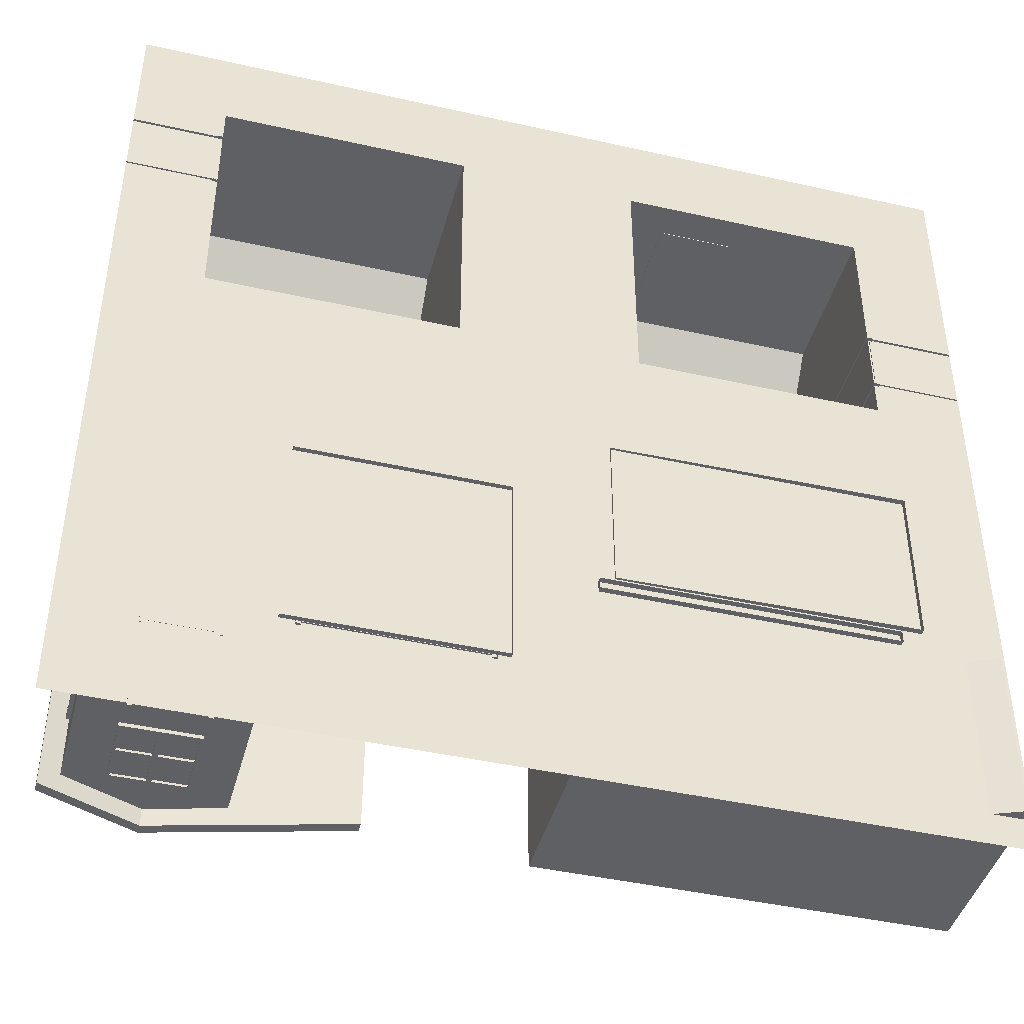
<metadata>
{"format":"obj","ext":"obj","renderer":"f3d","projection":"perspective","resolution":1024,"background":"white","views":[{"elev":-43.5,"azim":-14.9,"up":"+Z"}]}
</metadata>
<code>
o House_Plane.002
v 0 0 0
v -20 0 0
v -15.8 -1e-06 4.202
v -4.202 -1e-06 4.202
v -20 -3e-06 20
v 0 -3e-06 20
v -4.202 -3e-06 15.8
v -15.8 -3e-06 15.8
v -20 -2e-06 14.16
v -15.8 -2e-06 14.16
v -16.01 -0.01146 11.06
v -16.01 -0.01146 13.96
v -15.88 -0.01146 13.96
v -15.88 -0.01146 11.06
v -20 -2e-06 10.86
v -15.8 -2e-06 10.86
v -15.8 7.459 4.202
v -4.202 7.459 4.202
v -4.202 7.459 15.8
v -15.8 7.459 15.8
v -4.202 12.4 10
v -15.8 12.4 10
v -15.8 0.105 14.15
v -20 0.105 14.15
v -15.8 0.105 10.87
v -20 0.105 10.87
v -20 0.105 11.07
v -15.8 0.105 11.07
v -15.8 0.105 13.95
v -15.8 0.03138 11.07
v -15.8 0.03138 13.95
v -20 0.105 13.95
v -20 0.03138 11.07
v -20 0.03138 13.95
v -16.01 4.934 10.89
v -16.01 -0.07187 10.89
v -16.01 4.743 11.06
v -15.74 4.934 10.89
v -15.74 -0.07187 10.89
v -16.01 -0.07187 14.13
v -16.01 4.934 14.13
v -16.01 4.743 13.96
v -15.74 -0.07187 14.13
v -15.74 4.934 14.13
v -15.88 4.743 13.96
v -15.88 4.743 11.06
v -16.67 12.34 10
v -16.67 6.686 3.285
v -3.334 6.686 3.285
v -3.334 12.34 10
v -16.67 12.85 10
v -3.334 12.85 10
v -3.334 7.194 3.285
v -16.67 7.194 3.285
v -16.67 6.686 16.71
v -3.334 6.686 16.71
v -3.334 7.194 16.71
v -16.67 7.194 16.71
v -6.997 9.988 12.76
v -6.997 14.03 12.76
v -6.997 14.03 10.76
v -6.997 9.988 10.76
v -4.997 14.03 10.76
v -4.997 9.988 10.76
v -4.997 14.03 12.76
v -4.997 9.988 12.76
f 1 2 3 4
f 5 6 7 8
f 6 1 4 7
f 9 5 8 10
f 11 12 13 14
f 2 15 16 3
f 4 3 17 18
f 8 7 19 20
f 7 4 18 21 19
f 3 16 10 8 20 22 17
f 9 10 23 24
f 25 26 27 28
f 16 15 26 25
f 10 16 25 23
f 29 28 30 31
f 23 25 28 29
f 24 23 29 32
f 33 34 31 30
f 32 29 31 34
f 28 27 33 30
f 35 36 11 37
f 36 35 38 39
f 40 41 42 12
f 43 44 41 40
f 38 35 41 44
f 41 35 37 42
f 13 45 46 14
f 37 11 14 46
f 12 42 45 13
f 42 37 46 45
f 47 48 49 50
f 51 52 53 54
f 49 48 54 53
f 55 56 57 58
f 50 49 53 52
f 47 55 58 51
f 48 47 51 54
f 56 50 52 57
f 58 57 52 51
f 55 47 50 56
f 59 60 61 62
f 62 61 63 64
f 64 63 65 66
f 66 65 60 59
f 63 61 60 65
o House.001_Plane.003
v -11.16 1e-06 -4.202
v -11.16 3e-06 -15.8
v -11.16 11.31 -15.8
v -11.16 11.31 -4.202
v -18.25 3e-06 -15.8
v -18.25 1e-06 -4.202
v -18.25 10.75 -4.202
v -18.25 10.75 -15.8
v -14.65 12.19 -4.202
v -13.32 3e-06 -15.8
v -16.61 3e-06 -15.8
v -14.65 12.19 -15.8
v -16.61 3e-06 -20
v -16.6 0.105 -15.8
v -16.6 0.105 -20
v -13.33 0.105 -15.8
v -13.33 0.105 -20
v -13.52 0.105 -20
v -13.52 0.105 -15.8
v -13.32 3e-06 -20
v -16.4 0.105 -15.8
v -13.52 0.03139 -15.8
v -16.4 0.03139 -15.8
v -16.4 0.105 -20
v -13.52 0.03139 -20
v -16.4 0.03139 -20
v -11.27 -0.2216 -14.59
v -11.27 5.874 -14.59
v -1.804 5.874 -14.59
v -1.804 -0.2216 -14.59
v -1.804 5.874 -5.344
v -1.804 -0.2216 -5.344
v -11.27 5.874 -5.344
v -11.27 -0.2216 -5.344
v -13.34 4.934 -16.01
v -13.34 -0.07187 -16.01
v -13.51 -0.01146 -16.01
v -13.51 4.743 -16.01
v -13.34 4.934 -15.74
v -13.34 -0.07187 -15.74
v -16.59 -0.07187 -16.01
v -16.59 4.934 -16.01
v -16.42 4.743 -16.01
v -16.42 -0.01146 -16.01
v -16.59 -0.07187 -15.74
v -16.59 4.934 -15.74
v -16.42 -0.01146 -15.88
v -16.42 4.743 -15.88
v -13.51 4.743 -15.88
v -13.51 -0.01146 -15.88
v -10.94 9.795 -10.22
v -10.94 5.734 -10.22
v -10.94 5.783 -10.36
v -10.94 9.64 -10.36
v -11.15 9.795 -10.22
v -11.15 5.734 -10.22
v -10.94 5.734 -12.85
v -10.94 9.795 -12.85
v -10.94 9.64 -12.71
v -10.94 5.783 -12.71
v -11.15 5.734 -12.85
v -11.15 9.795 -12.85
v -11.05 5.783 -12.71
v -11.05 9.64 -12.71
v -11.05 9.64 -10.36
v -11.05 5.783 -10.36
v -14.65 12.14 -16.67
v -5.741 9.648 -16.67
v -5.741 9.648 -3.334
v -14.65 12.14 -3.334
v -14.65 12.64 -16.67
v -14.65 12.64 -3.334
v -5.741 10.16 -3.334
v -5.741 10.16 -16.67
v -19.17 10.28 -16.67
v -19.17 10.28 -3.334
v -19.17 10.79 -3.334
v -19.17 10.79 -16.67
v -17.16 9.988 -6.562
v -17.16 14.03 -6.562
v -16.03 14.03 -6.562
v -16.03 9.988 -6.562
v -16.03 14.03 -5.432
v -16.03 9.988 -5.432
v -17.16 14.03 -5.432
v -17.16 9.988 -5.432
v -2.118 6.916 -5.676
v -2.118 6.916 -14.32
v -2.309 6.916 -14.1
v -2.309 6.916 -5.898
v -11.64 6.916 -5.676
v -11.45 6.916 -5.898
v -11.64 6.916 -14.32
v -11.45 6.916 -14.1
v -2.118 5.874 -5.676
v -2.309 5.874 -5.898
v -2.309 5.874 -14.1
v -2.118 5.874 -14.32
v -11.64 5.874 -5.676
v -11.45 5.874 -5.898
v -11.45 5.874 -14.1
v -11.64 5.874 -14.32
v -2.392 5.532 -14.8
v -2.392 -0.144 -14.8
v -2.631 -0.07549 -14.8
v -2.631 5.339 -14.8
v -2.392 5.532 -14.54
v -2.392 -0.144 -14.54
v -10.58 -0.144 -14.8
v -10.58 5.532 -14.8
v -10.34 5.339 -14.8
v -10.34 -0.07549 -14.8
v -10.58 -0.144 -14.54
v -10.58 5.532 -14.54
v -10.34 -0.07549 -14.67
v -10.34 5.339 -14.67
v -2.631 5.339 -14.67
v -2.631 -0.07549 -14.67
v -2.636 4.693 -14.8
v -10.34 4.693 -14.8
v -10.34 4.693 -15.13
v -2.636 4.693 -15.13
v -2.636 4.693 -14.67
v -10.34 4.693 -14.67
v -2.631 5.339 -15.13
v -10.34 5.339 -15.13
f 67 68 69 70
f 71 72 73 74
f 72 67 70 75 73
f 68 76 77 71 74 78 69
f 79 77 80 81
f 82 83 84 85
f 76 86 83 82
f 77 76 82 80
f 87 85 88 89
f 80 82 85 87
f 81 80 87 90
f 91 92 89 88
f 90 87 89 92
f 85 84 91 88
f 93 94 95 96
f 96 95 97 98
f 98 97 99 100
f 97 95 94 99
f 101 102 103 104
f 102 101 105 106
f 107 108 109 110
f 111 112 108 107
f 105 101 108 112
f 108 101 104 109
f 113 114 115 116
f 104 103 116 115
f 110 109 114 113
f 109 104 115 114
f 117 118 119 120
f 118 117 121 122
f 123 124 125 126
f 127 128 124 123
f 121 117 124 128
f 124 117 120 125
f 129 130 131 132
f 120 119 132 131
f 126 125 130 129
f 125 120 131 130
f 133 134 135 136
f 137 138 139 140
f 135 134 140 139
f 141 142 143 144
f 136 135 139 138
f 133 141 144 137
f 134 133 137 140
f 142 136 138 143
f 144 143 138 137
f 141 133 136 142
f 145 146 147 148
f 148 147 149 150
f 150 149 151 152
f 152 151 146 145
f 149 147 146 151
f 153 154 155 156
f 157 153 156 158
f 154 159 160 155
f 161 162 163 164
f 165 166 162 161
f 164 163 167 168
f 161 164 154 153
f 166 165 157 158
f 162 166 158 156
f 167 163 155 160
f 165 161 153 157
f 164 168 159 154
f 168 167 160 159
f 163 162 156 155
f 169 170 171 172
f 170 169 173 174
f 175 176 177 178
f 179 180 176 175
f 173 169 176 180
f 176 169 172 177
f 181 182 183 184
f 172 171 184 183
f 178 177 182 181
f 185 186 187 188
f 186 185 189 190
f 172 185 188 191
f 186 177 192 187
f 192 191 188 187
f 177 172 191 192
o Plane.002_Plane.003
v -20 3e-06 -20
v -20 0 0
v 0 0 0
v 0 3e-06 -20
f 193 194 195 196
o House.002_Plane.003
v 3e-06 -3e-06 20
v 20 -3e-06 20
v 15.8 -3e-06 15.8
v 4.202 -3e-06 15.8
v 20 0 -3e-06
v -3e-06 -0 3e-06
v 4.202 -1e-06 4.202
v 15.8 -1e-06 4.202
v 20 -1e-06 5.845
v 15.8 -1e-06 5.845
v 16.01 -0.01146 8.943
v 16.01 -0.01146 6.039
v 15.88 -0.01146 6.039
v 15.88 -0.01146 8.943
v 20 -1e-06 9.138
v 15.8 -1e-06 9.138
v 15.8 7.459 15.8
v 4.202 7.459 15.8
v 4.202 7.459 4.202
v 15.8 7.459 4.202
v 4.202 12.4 10
v 15.8 12.4 10
v 15.8 0.105 5.853
v 20 0.105 5.853
v 15.8 0.105 9.129
v 20 0.105 9.129
v 20 0.105 8.932
v 15.8 0.105 8.932
v 15.8 0.105 6.052
v 15.8 0.03138 8.932
v 15.8 0.03138 6.052
v 20 0.105 6.052
v 20 0.03138 8.932
v 20 0.03138 6.052
v 16.01 4.934 9.113
v 16.01 -0.07187 9.113
v 16.01 4.743 8.943
v 15.74 4.934 9.113
v 15.74 -0.07187 9.113
v 16.01 -0.07187 5.868
v 16.01 4.934 5.868
v 16.01 4.743 6.039
v 15.74 -0.07187 5.868
v 15.74 4.934 5.868
v 15.88 4.743 6.039
v 15.88 4.743 8.943
v 16.67 12.34 10
v 16.67 6.686 16.71
v 3.334 6.686 16.71
v 3.334 12.34 10
v 16.67 12.85 10
v 3.334 12.85 10
v 3.334 7.194 16.71
v 16.67 7.194 16.71
v 16.67 6.686 3.285
v 3.334 6.686 3.285
v 3.334 7.194 3.285
v 16.67 7.194 3.285
v 6.997 9.988 7.241
v 6.997 14.03 7.241
v 6.997 14.03 9.241
v 6.997 9.988 9.241
v 4.997 14.03 9.241
v 4.997 9.988 9.241
v 4.997 14.03 7.241
v 4.997 9.988 7.241
f 197 198 199 200
f 201 202 203 204
f 202 197 200 203
f 205 201 204 206
f 207 208 209 210
f 198 211 212 199
f 200 199 213 214
f 204 203 215 216
f 203 200 214 217 215
f 199 212 206 204 216 218 213
f 205 206 219 220
f 221 222 223 224
f 212 211 222 221
f 206 212 221 219
f 225 224 226 227
f 219 221 224 225
f 220 219 225 228
f 229 230 227 226
f 228 225 227 230
f 224 223 229 226
f 231 232 207 233
f 232 231 234 235
f 236 237 238 208
f 239 240 237 236
f 234 231 237 240
f 237 231 233 238
f 209 241 242 210
f 233 207 210 242
f 208 238 241 209
f 238 233 242 241
f 243 244 245 246
f 247 248 249 250
f 245 244 250 249
f 251 252 253 254
f 246 245 249 248
f 243 251 254 247
f 244 243 247 250
f 252 246 248 253
f 254 253 248 247
f 251 243 246 252
f 255 256 257 258
f 258 257 259 260
f 260 259 261 262
f 262 261 256 255
f 259 257 256 261
o Plane.007_Plane.001
v 20 0 0
v 20 3e-06 -20
v 0 3e-06 -20
v 0 0 0
f 263 264 265 266
o Cube.004_Cube.002
v 0.8871 0.02408 -0.8871
v 1.291 0.02408 -1.291
v 19.26 0.02408 -1.291
v 19.26 0.02408 -0.8871
v 19.26 0.02408 -19.11
v 19.26 0.02408 -18.71
v 1.291 0.02408 -18.71
v 0.8871 0.02408 -19.11
v 0.8871 7.425 -19.11
v 0.8871 7.425 -0.8871
v 1.291 7.425 -1.291
v 1.291 7.425 -18.71
v 19.26 7.425 -19.11
v 19.26 7.425 -18.71
v 19.26 9.222 -0.8871
v 19.26 9.222 -1.291
v 19.54 -0.5745 -10.5
v 19.75 -0.1099 -10.5
v 1.293 7.417 -10.5
v 1.144 7.201 -10.5
v 1.293 7.417 -18.5
v 1.144 7.201 -18.5
v 19.75 -0.1099 -18.5
v 19.54 -0.5745 -18.5
v 1.144 7.201 -1.246
v 1.293 7.417 -1.246
v 1.293 7.417 -9.435
v 1.144 7.201 -9.435
v 19.25 9.135 -9.435
v 19.04 8.671 -9.435
v 19.25 9.135 -1.246
v 19.04 8.671 -1.246
v 16.3 -0.2698 -1.746
v 16.3 2.488 -1.746
v 2.65 0.2605 -1.746
v 2.65 -0.1064 -1.746
v 2.65 0.2605 -9.377
v 2.65 -0.1064 -9.377
v 16.3 2.488 -9.377
v 16.3 -0.2698 -9.377
v 15.28 -0.2698 -10.23
v 15.28 8.649 -10.23
v 15.28 8.649 -9.696
v 15.28 -0.2698 -9.696
v 1.916 9.639 -9.696
v 1.916 -0.2698 -9.696
v 1.916 9.639 -10.23
v 1.916 -0.2698 -10.23
f 267 268 269 270
f 271 272 273 274
f 274 273 268 267
f 275 276 277 278
f 279 275 278 280
f 276 281 282 277
f 274 267 276 275
f 272 271 279 280
f 269 268 277 282
f 271 274 275 279
f 267 270 281 276
f 270 269 282 281
f 268 273 278 277
f 273 272 280 278
f 283 284 285 286
f 286 285 287 288
f 288 287 289 290
f 290 289 284 283
f 286 288 290 283
f 287 285 284 289
f 291 292 293 294
f 294 293 295 296
f 296 295 297 298
f 291 294 296 298
f 293 292 297 295
f 299 300 301 302
f 302 301 303 304
f 304 303 305 306
f 306 305 300 299
f 307 308 309 310
f 303 301 300 305
f 310 309 311 312
f 312 311 313 314
f 314 313 308 307
f 311 309 308 313
o Cube.004_Cube.061
v 16 1.607 14.21
v 16 5.091 14.21
v 15.8 1.607 14.21
v 15.8 5.091 14.21
v 16 1.607 10.72
v 16 5.091 10.72
v 15.8 1.607 10.72
v 15.8 5.091 10.72
v 16 3.349 14.21
v 16 3.349 10.72
v 16 1.607 12.46
v 16 5.091 12.46
v 16 3.349 12.46
v 16 3.467 12.58
v 16 4.973 12.58
v 16 4.973 14.09
v 16 3.467 14.09
v 16 1.725 12.58
v 16 3.231 12.58
v 16 3.231 14.09
v 16 1.725 14.09
v 16 1.725 10.84
v 16 3.231 10.84
v 16 3.231 12.35
v 16 1.725 12.35
v 16 3.467 10.84
v 16 4.973 10.84
v 16 4.973 12.35
v 16 3.467 12.35
v 15.9 4.973 12.58
v 15.9 3.467 12.58
v 15.9 4.973 14.09
v 15.9 3.467 14.09
v 15.9 3.231 12.58
v 15.9 1.725 12.58
v 15.9 3.231 14.09
v 15.9 1.725 14.09
v 15.9 3.231 10.84
v 15.9 1.725 10.84
v 15.9 3.231 12.35
v 15.9 1.725 12.35
v 15.9 4.973 10.84
v 15.9 3.467 10.84
v 15.9 4.973 12.35
v 15.9 3.467 12.35
f 315 323 316 318 317
f 317 318 322 321
f 321 322 320 324 319
f 317 321 319 325 315
f 322 318 316 326 320
f 335 332 349 351
f 326 329 328 327
f 316 330 329 326
f 323 331 330 316
f 327 328 331 323
f 338 339 355 354
f 327 333 332 325
f 323 334 333 327
f 315 335 334 323
f 325 332 335 315
f 331 328 345 347
f 324 337 336 319
f 327 338 337 324
f 325 339 338 327
f 319 336 339 325
f 341 342 358 356
f 320 341 340 324
f 326 342 341 320
f 327 343 342 326
f 324 340 343 327
f 342 343 359 358
f 339 336 353 355
f 343 340 357 359
f 328 329 344 345
f 332 333 348 349
f 329 330 346 344
f 336 337 352 353
f 333 334 350 348
f 340 341 356 357
f 330 331 347 346
f 337 338 354 352
f 334 335 351 350
f 357 356 358 359
f 353 352 354 355
f 349 348 350 351
f 345 344 346 347
o Cube.006_Cube.062
v -16.06 1.607 5.766
v -16.06 5.091 5.766
v -15.86 1.607 5.766
v -15.86 5.091 5.766
v -16.06 1.607 9.25
v -16.06 5.091 9.25
v -15.86 1.607 9.25
v -15.86 5.091 9.25
v -16.06 3.349 5.766
v -16.06 3.349 9.25
v -16.06 1.607 7.508
v -16.06 5.091 7.508
v -16.06 3.349 7.508
v -16.06 3.467 7.39
v -16.06 4.973 7.39
v -16.06 4.973 5.884
v -16.06 3.467 5.884
v -16.06 1.725 7.39
v -16.06 3.231 7.39
v -16.06 3.231 5.884
v -16.06 1.725 5.884
v -16.06 1.725 9.132
v -16.06 3.231 9.132
v -16.06 3.231 7.626
v -16.06 1.725 7.626
v -16.06 3.467 9.132
v -16.06 4.973 9.132
v -16.06 4.973 7.626
v -16.06 3.467 7.626
v -15.95 4.973 7.39
v -15.95 3.467 7.39
v -15.95 4.973 5.884
v -15.95 3.467 5.884
v -15.95 3.231 7.39
v -15.95 1.725 7.39
v -15.95 3.231 5.884
v -15.95 1.725 5.884
v -15.95 3.231 9.132
v -15.95 1.725 9.132
v -15.95 3.231 7.626
v -15.95 1.725 7.626
v -15.95 4.973 9.132
v -15.95 3.467 9.132
v -15.95 4.973 7.626
v -15.95 3.467 7.626
f 360 368 361 363 362
f 362 363 367 366
f 366 367 365 369 364
f 362 366 364 370 360
f 367 363 361 371 365
f 380 377 394 396
f 371 374 373 372
f 361 375 374 371
f 368 376 375 361
f 372 373 376 368
f 383 384 400 399
f 372 378 377 370
f 368 379 378 372
f 360 380 379 368
f 370 377 380 360
f 376 373 390 392
f 369 382 381 364
f 372 383 382 369
f 370 384 383 372
f 364 381 384 370
f 386 387 403 401
f 365 386 385 369
f 371 387 386 365
f 372 388 387 371
f 369 385 388 372
f 387 388 404 403
f 384 381 398 400
f 388 385 402 404
f 373 374 389 390
f 377 378 393 394
f 374 375 391 389
f 381 382 397 398
f 378 379 395 393
f 385 386 401 402
f 375 376 392 391
f 382 383 399 397
f 379 380 396 395
f 402 401 403 404
f 398 397 399 400
f 394 393 395 396
f 390 389 391 392
o Cube.007_Cube.063
v -18.45 5.723 -14.01
v -18.45 9.208 -14.01
v -18.24 5.723 -14.01
v -18.24 9.208 -14.01
v -18.45 5.723 -10.53
v -18.45 9.208 -10.53
v -18.24 5.723 -10.53
v -18.24 9.208 -10.53
v -18.45 7.465 -14.01
v -18.45 7.465 -10.53
v -18.45 5.723 -12.27
v -18.45 9.208 -12.27
v -18.45 7.465 -12.27
v -18.45 7.583 -12.39
v -18.45 9.09 -12.39
v -18.45 9.09 -13.9
v -18.45 7.583 -13.9
v -18.45 5.841 -12.39
v -18.45 7.347 -12.39
v -18.45 7.347 -13.9
v -18.45 5.841 -13.9
v -18.45 5.841 -10.65
v -18.45 7.347 -10.65
v -18.45 7.347 -12.15
v -18.45 5.841 -12.15
v -18.45 7.583 -10.65
v -18.45 9.09 -10.65
v -18.45 9.09 -12.15
v -18.45 7.583 -12.15
v -18.34 9.09 -12.39
v -18.34 7.583 -12.39
v -18.34 9.09 -13.9
v -18.34 7.583 -13.9
v -18.34 7.347 -12.39
v -18.34 5.841 -12.39
v -18.34 7.347 -13.9
v -18.34 5.841 -13.9
v -18.34 7.347 -10.65
v -18.34 5.841 -10.65
v -18.34 7.347 -12.15
v -18.34 5.841 -12.15
v -18.34 9.09 -10.65
v -18.34 7.583 -10.65
v -18.34 9.09 -12.15
v -18.34 7.583 -12.15
f 405 413 406 408 407
f 407 408 412 411
f 411 412 410 414 409
f 407 411 409 415 405
f 412 408 406 416 410
f 425 422 439 441
f 416 419 418 417
f 406 420 419 416
f 413 421 420 406
f 417 418 421 413
f 428 429 445 444
f 417 423 422 415
f 413 424 423 417
f 405 425 424 413
f 415 422 425 405
f 421 418 435 437
f 414 427 426 409
f 417 428 427 414
f 415 429 428 417
f 409 426 429 415
f 431 432 448 446
f 410 431 430 414
f 416 432 431 410
f 417 433 432 416
f 414 430 433 417
f 432 433 449 448
f 429 426 443 445
f 433 430 447 449
f 418 419 434 435
f 422 423 438 439
f 419 420 436 434
f 426 427 442 443
f 423 424 440 438
f 430 431 446 447
f 420 421 437 436
f 427 428 444 442
f 424 425 441 440
f 447 446 448 449
f 443 442 444 445
f 439 438 440 441
f 435 434 436 437
o Cube.008_Cube.064
v -18.45 1.137 -14.01
v -18.45 4.621 -14.01
v -18.24 1.137 -14.01
v -18.24 4.621 -14.01
v -18.45 1.137 -10.53
v -18.45 4.621 -10.53
v -18.24 1.137 -10.53
v -18.24 4.621 -10.53
v -18.45 2.879 -14.01
v -18.45 2.879 -10.53
v -18.45 1.137 -12.27
v -18.45 4.621 -12.27
v -18.45 2.879 -12.27
v -18.45 2.997 -12.39
v -18.45 4.503 -12.39
v -18.45 4.503 -13.9
v -18.45 2.997 -13.9
v -18.45 1.255 -12.39
v -18.45 2.761 -12.39
v -18.45 2.761 -13.9
v -18.45 1.255 -13.9
v -18.45 1.255 -10.65
v -18.45 2.761 -10.65
v -18.45 2.761 -12.15
v -18.45 1.255 -12.15
v -18.45 2.997 -10.65
v -18.45 4.503 -10.65
v -18.45 4.503 -12.15
v -18.45 2.997 -12.15
v -18.34 4.503 -12.39
v -18.34 2.997 -12.39
v -18.34 4.503 -13.9
v -18.34 2.997 -13.9
v -18.34 2.761 -12.39
v -18.34 1.255 -12.39
v -18.34 2.761 -13.9
v -18.34 1.255 -13.9
v -18.34 2.761 -10.65
v -18.34 1.255 -10.65
v -18.34 2.761 -12.15
v -18.34 1.255 -12.15
v -18.34 4.503 -10.65
v -18.34 2.997 -10.65
v -18.34 4.503 -12.15
v -18.34 2.997 -12.15
f 450 458 451 453 452
f 452 453 457 456
f 456 457 455 459 454
f 452 456 454 460 450
f 457 453 451 461 455
f 470 467 484 486
f 461 464 463 462
f 451 465 464 461
f 458 466 465 451
f 462 463 466 458
f 473 474 490 489
f 462 468 467 460
f 458 469 468 462
f 450 470 469 458
f 460 467 470 450
f 466 463 480 482
f 459 472 471 454
f 462 473 472 459
f 460 474 473 462
f 454 471 474 460
f 476 477 493 491
f 455 476 475 459
f 461 477 476 455
f 462 478 477 461
f 459 475 478 462
f 477 478 494 493
f 474 471 488 490
f 478 475 492 494
f 463 464 479 480
f 467 468 483 484
f 464 465 481 479
f 471 472 487 488
f 468 469 485 483
f 475 476 491 492
f 465 466 482 481
f 472 473 489 487
f 469 470 486 485
f 492 491 493 494
f 488 487 489 490
f 484 483 485 486
f 480 479 481 482
o Cube.009_Cube.065
v -12.94 6.588 -15.97
v -12.94 10.07 -15.97
v -12.94 6.588 -15.77
v -12.94 10.07 -15.77
v -16.43 6.588 -15.97
v -16.43 10.07 -15.97
v -16.43 6.588 -15.77
v -16.43 10.07 -15.77
v -12.94 8.33 -15.97
v -16.43 8.33 -15.97
v -14.69 6.588 -15.97
v -14.69 10.07 -15.97
v -14.69 8.33 -15.97
v -14.57 8.448 -15.97
v -14.57 9.954 -15.97
v -13.06 9.954 -15.97
v -13.06 8.448 -15.97
v -14.57 6.706 -15.97
v -14.57 8.212 -15.97
v -13.06 8.212 -15.97
v -13.06 6.706 -15.97
v -16.31 6.706 -15.97
v -16.31 8.212 -15.97
v -14.8 8.212 -15.97
v -14.8 6.706 -15.97
v -16.31 8.448 -15.97
v -16.31 9.954 -15.97
v -14.8 9.954 -15.97
v -14.8 8.448 -15.97
v -14.57 9.954 -15.86
v -14.57 8.448 -15.86
v -13.06 9.954 -15.86
v -13.06 8.448 -15.86
v -14.57 8.212 -15.86
v -14.57 6.706 -15.86
v -13.06 8.212 -15.86
v -13.06 6.706 -15.86
v -16.31 8.212 -15.86
v -16.31 6.706 -15.86
v -14.8 8.212 -15.86
v -14.8 6.706 -15.86
v -16.31 9.954 -15.86
v -16.31 8.448 -15.86
v -14.8 9.954 -15.86
v -14.8 8.448 -15.86
f 495 503 496 498 497
f 497 498 502 501
f 501 502 500 504 499
f 497 501 499 505 495
f 502 498 496 506 500
f 515 512 529 531
f 506 509 508 507
f 496 510 509 506
f 503 511 510 496
f 507 508 511 503
f 518 519 535 534
f 507 513 512 505
f 503 514 513 507
f 495 515 514 503
f 505 512 515 495
f 511 508 525 527
f 504 517 516 499
f 507 518 517 504
f 505 519 518 507
f 499 516 519 505
f 521 522 538 536
f 500 521 520 504
f 506 522 521 500
f 507 523 522 506
f 504 520 523 507
f 522 523 539 538
f 519 516 533 535
f 523 520 537 539
f 508 509 524 525
f 512 513 528 529
f 509 510 526 524
f 516 517 532 533
f 513 514 530 528
f 520 521 536 537
f 510 511 527 526
f 517 518 534 532
f 514 515 531 530
f 537 536 538 539
f 533 532 534 535
f 529 528 530 531
f 525 524 526 527
o Cube.010_Cube.066
v 6.24 1.54 15.97
v 6.24 5.024 15.97
v 6.24 1.54 15.77
v 6.24 5.024 15.77
v 9.724 1.54 15.97
v 9.724 5.024 15.97
v 9.724 1.54 15.77
v 9.724 5.024 15.77
v 6.24 3.282 15.97
v 9.724 3.282 15.97
v 7.982 1.54 15.97
v 7.982 5.024 15.97
v 7.982 3.282 15.97
v 7.864 3.4 15.97
v 7.864 4.906 15.97
v 6.358 4.906 15.97
v 6.358 3.4 15.97
v 7.864 1.658 15.97
v 7.864 3.164 15.97
v 6.358 3.164 15.97
v 6.358 1.658 15.97
v 9.606 1.658 15.97
v 9.606 3.164 15.97
v 8.1 3.164 15.97
v 8.1 1.658 15.97
v 9.606 3.4 15.97
v 9.606 4.906 15.97
v 8.1 4.906 15.97
v 8.1 3.4 15.97
v 7.864 4.906 15.86
v 7.864 3.4 15.86
v 6.358 4.906 15.86
v 6.358 3.4 15.86
v 7.864 3.164 15.86
v 7.864 1.658 15.86
v 6.358 3.164 15.86
v 6.358 1.658 15.86
v 9.606 3.164 15.86
v 9.606 1.658 15.86
v 8.1 3.164 15.86
v 8.1 1.658 15.86
v 9.606 4.906 15.86
v 9.606 3.4 15.86
v 8.1 4.906 15.86
v 8.1 3.4 15.86
f 540 548 541 543 542
f 542 543 547 546
f 546 547 545 549 544
f 542 546 544 550 540
f 547 543 541 551 545
f 560 557 574 576
f 551 554 553 552
f 541 555 554 551
f 548 556 555 541
f 552 553 556 548
f 563 564 580 579
f 552 558 557 550
f 548 559 558 552
f 540 560 559 548
f 550 557 560 540
f 556 553 570 572
f 549 562 561 544
f 552 563 562 549
f 550 564 563 552
f 544 561 564 550
f 566 567 583 581
f 545 566 565 549
f 551 567 566 545
f 552 568 567 551
f 549 565 568 552
f 567 568 584 583
f 564 561 578 580
f 568 565 582 584
f 553 554 569 570
f 557 558 573 574
f 554 555 571 569
f 561 562 577 578
f 558 559 575 573
f 565 566 581 582
f 555 556 572 571
f 562 563 579 577
f 559 560 576 575
f 582 581 583 584
f 578 577 579 580
f 574 573 575 576
f 570 569 571 572

</code>
